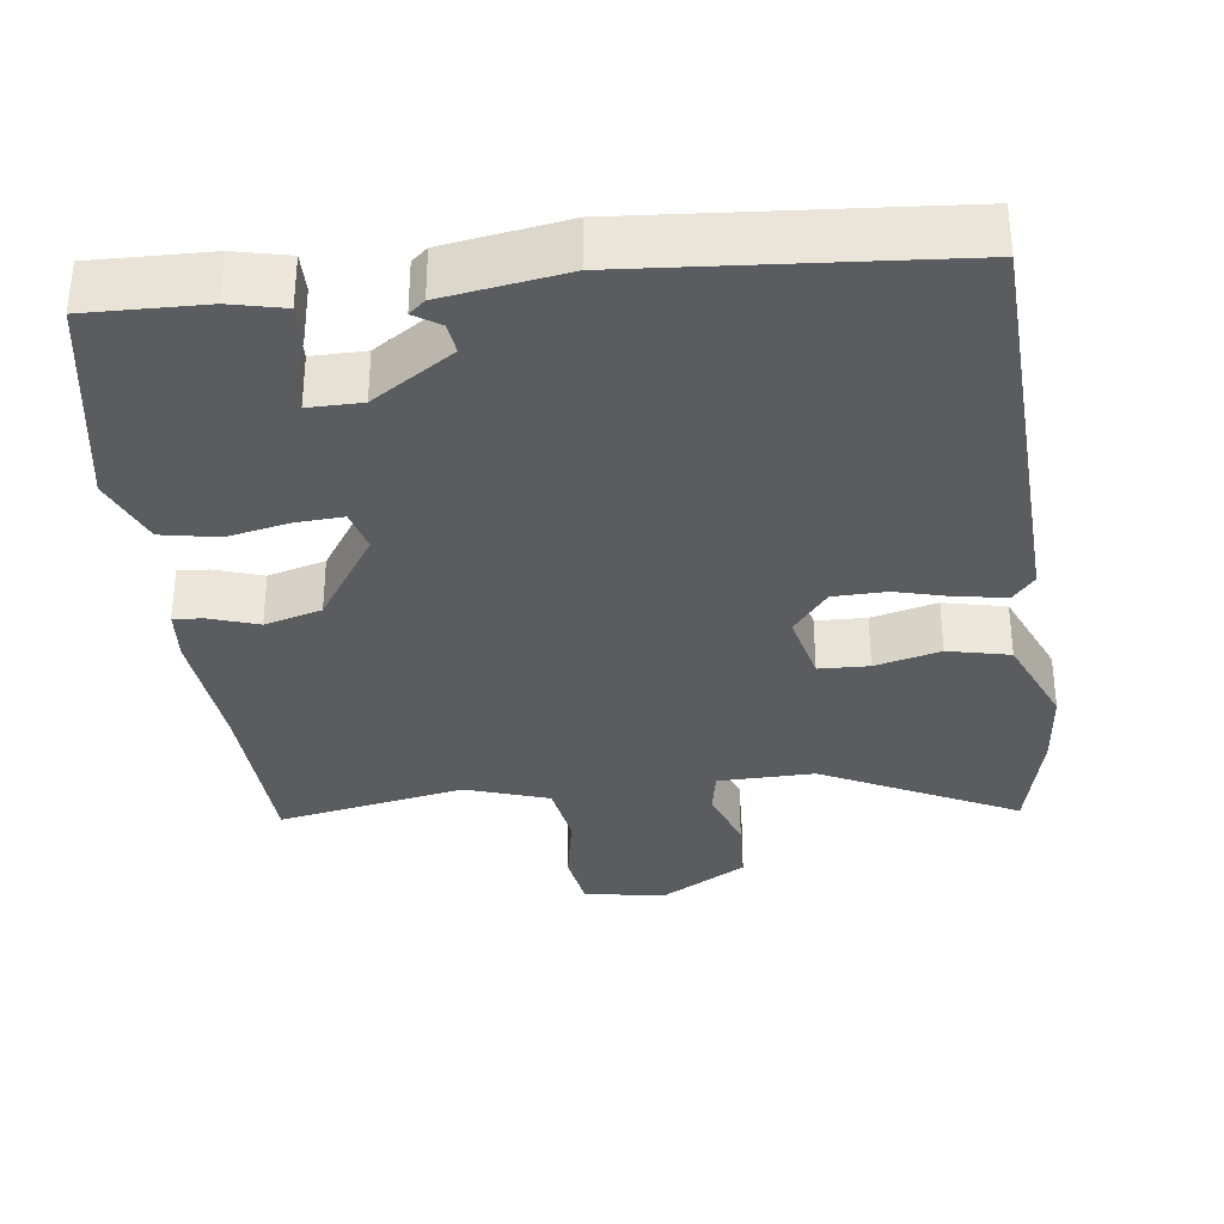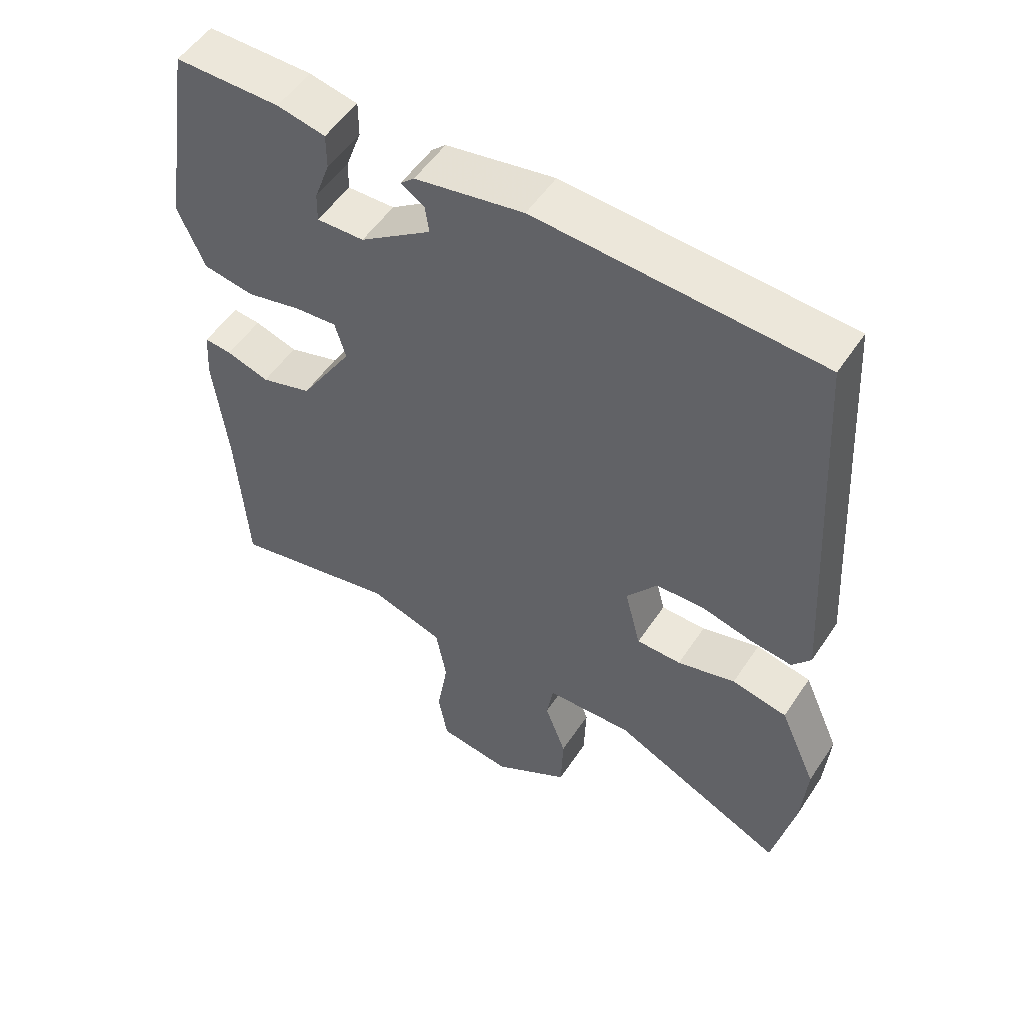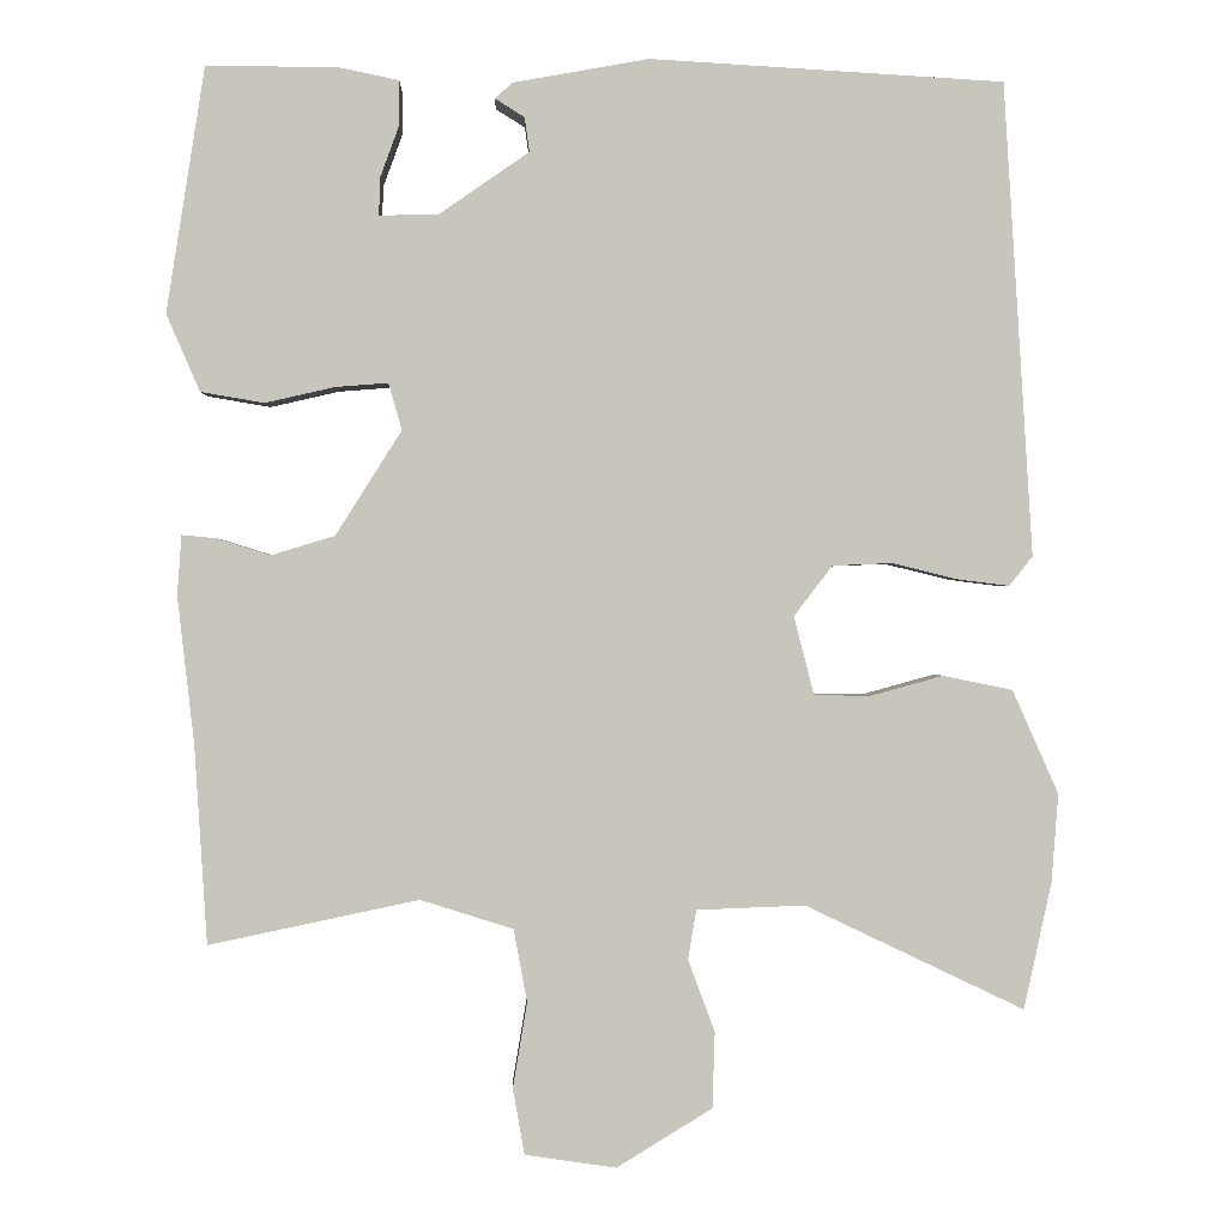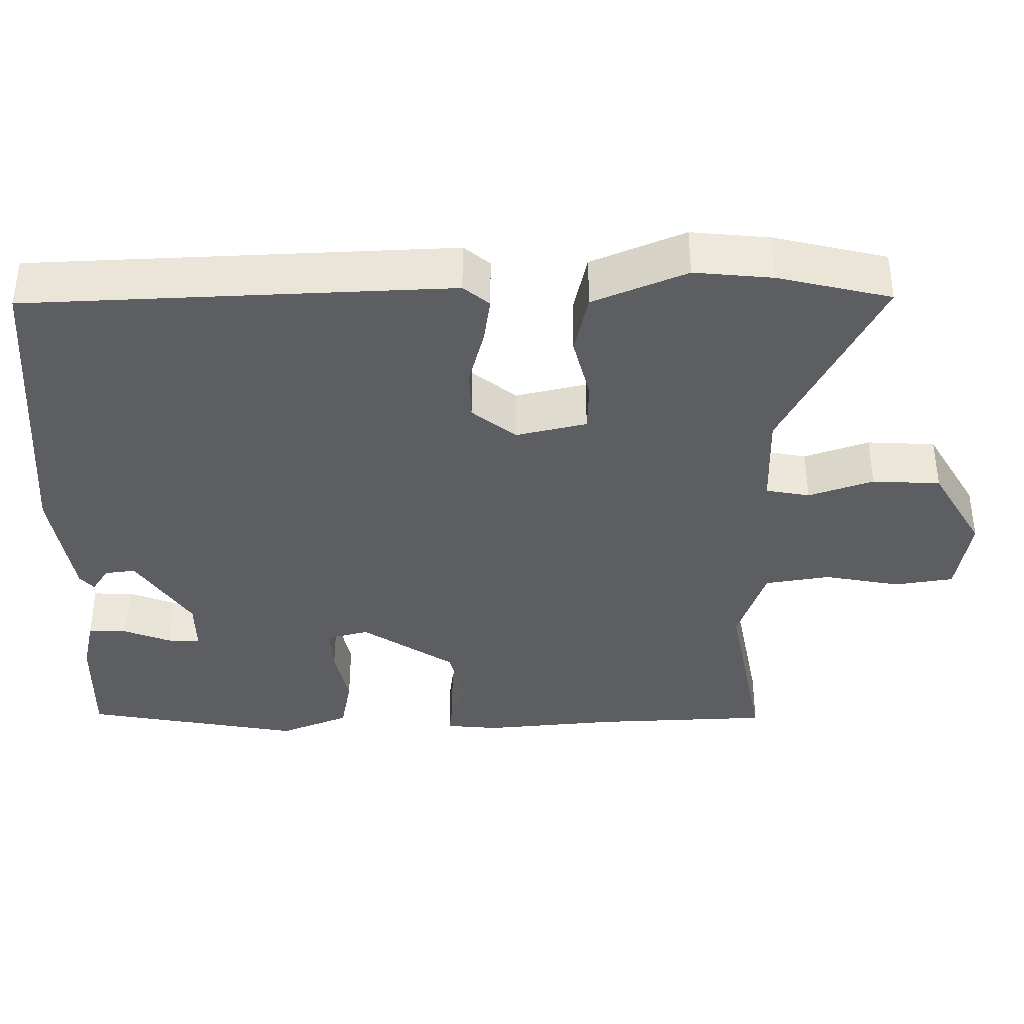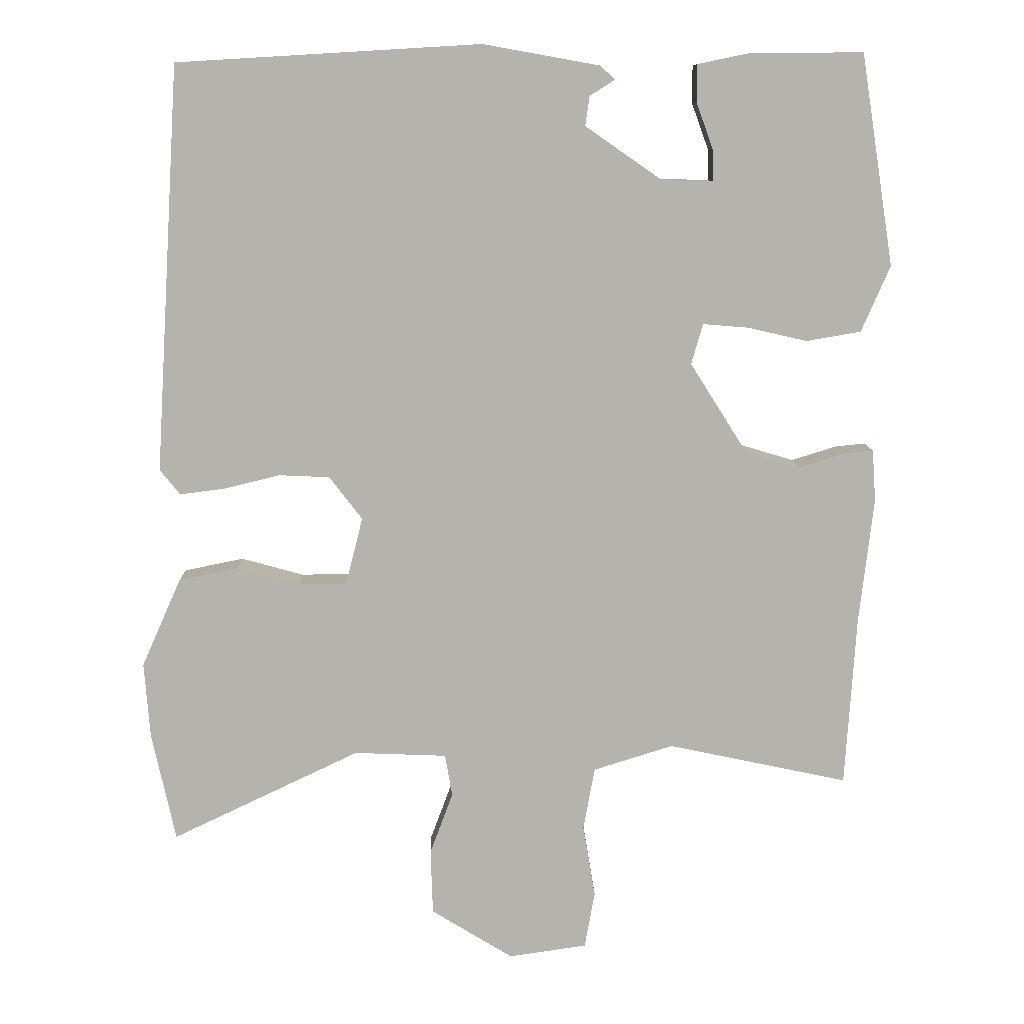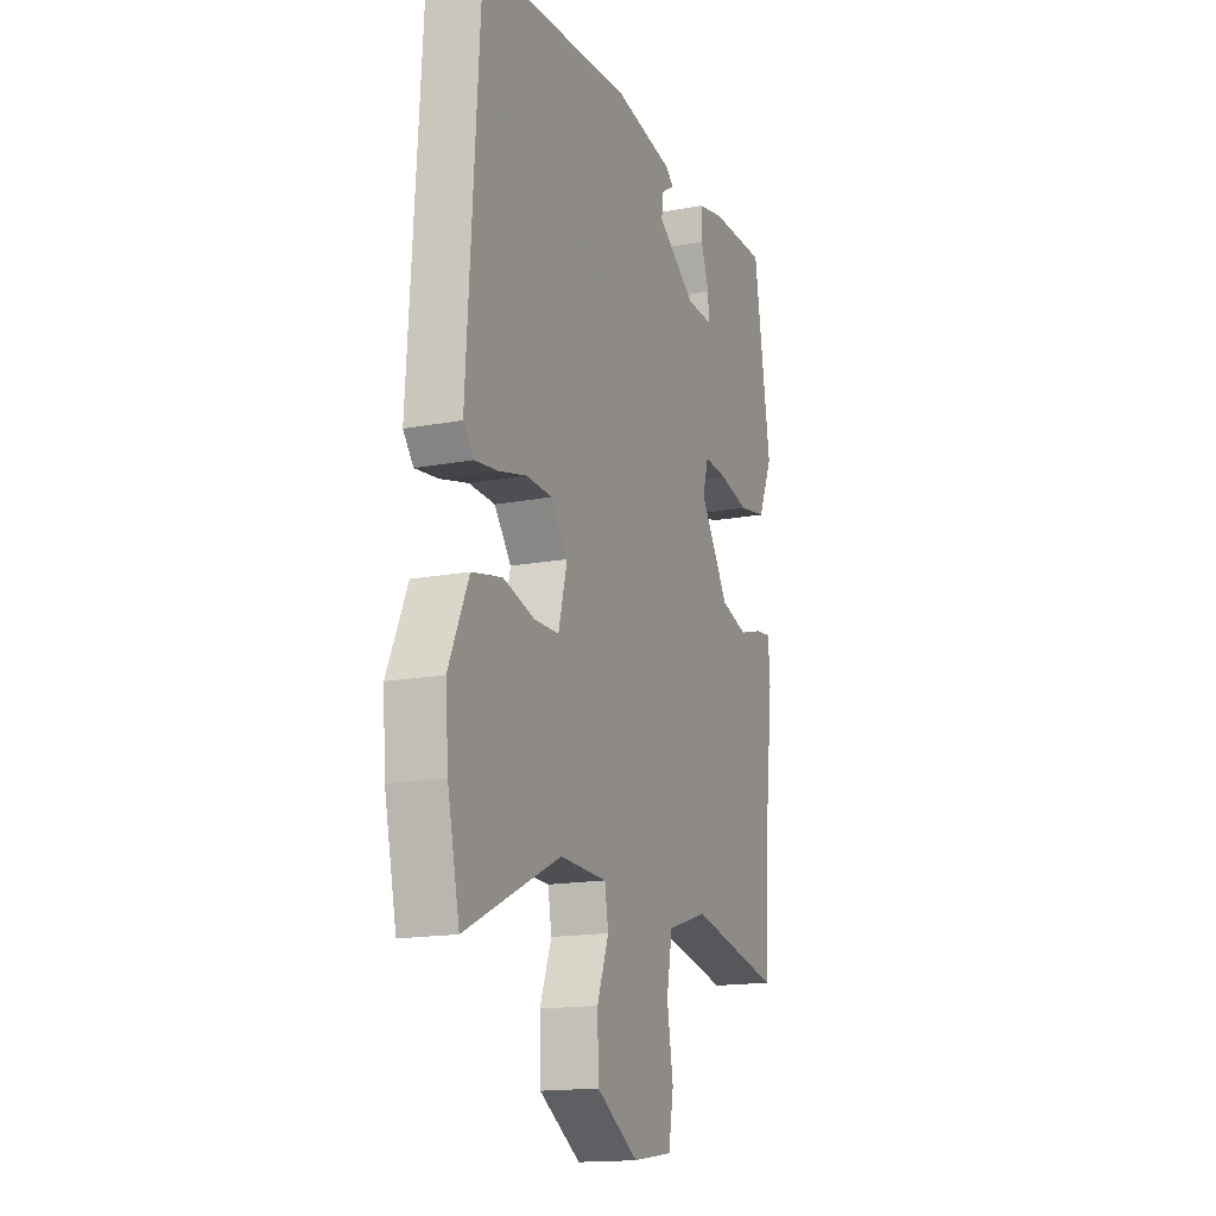
<metadata>
{"format":"obj","ext":"obj","renderer":"f3d","projection":"perspective","resolution":1024,"background":"white","views":[{"elev":-33.8,"azim":6.1,"up":"+Y"},{"elev":52.8,"azim":32.8,"up":"+Z"},{"elev":0.2,"azim":-1.6,"up":"+Z"},{"elev":-37.9,"azim":89.3,"up":"+Y"},{"elev":10.0,"azim":179.0,"up":"+Z"},{"elev":-16.0,"azim":111.7,"up":"+Z"}]}
</metadata>
<code>
v 0.506 0.07 -0.472
v 0.473 0.07 -0.624
v 0.211 0.07 -0.499
v 0.082 0.07 -0.504
v 0.072 0.07 -0.563
v 0.104 0.07 -0.649
v 0.101 0.07 -0.74
v -0.013 0.07 -0.81
v -0.122 0.07 -0.794
v -0.136 0.07 -0.715
v -0.119 0.07 -0.613
v -0.135 0.07 -0.526
v -0.246 0.07 -0.491
v -0.497 0.07 -0.544
v -0.512 0.07 -0.307
v -0.532 0.07 -0.131
v -0.527 0.07 -0.059
v -0.486 0.07 -0.063
v -0.422 0.07 -0.083
v -0.346 0.07 -0.06
v -0.267 0.07 0.065
v -0.283 0.07 0.121
v -0.346 0.07 0.116
v -0.429 0.07 0.097
v -0.505 0.07 0.11
v -0.545 0.07 0.202
v -0.499 0.07 0.495
v -0.342 0.07 0.494
v -0.27 0.07 0.479
v -0.27 0.07 0.426
v -0.293 0.07 0.363
v -0.294 0.07 0.319
v -0.223 0.07 0.321
v -0.116 0.07 0.395
v -0.122 0.07 0.436
v -0.157 0.07 0.458
v -0.136 0.07 0.477
v 0.026 0.07 0.506
v 0.448 0.07 0.481
v 0.483 0.07 -0.084
v 0.455 0.07 -0.119
v 0.392 0.07 -0.111
v 0.315 0.07 -0.092
v 0.244 0.07 -0.095
v 0.198 0.07 -0.155
v 0.222 0.07 -0.249
v 0.289 0.07 -0.25
v 0.376 0.07 -0.226
v 0.459 0.07 -0.243
v 0.514 0.07 -0.367
v 0.506 0 -0.472
v 0.473 0 -0.624
v 0.211 0 -0.499
v 0.082 0 -0.504
v 0.072 0 -0.563
v 0.104 0 -0.649
v 0.101 0 -0.74
v -0.013 0 -0.81
v -0.122 0 -0.794
v -0.136 0 -0.715
v -0.119 0 -0.613
v -0.135 0 -0.526
v -0.246 0 -0.491
v -0.497 0 -0.544
v -0.512 0 -0.307
v -0.532 0 -0.131
v -0.527 0 -0.059
v -0.486 0 -0.063
v -0.422 0 -0.083
v -0.346 0 -0.06
v -0.267 0 0.065
v -0.283 0 0.121
v -0.346 0 0.116
v -0.429 0 0.097
v -0.505 0 0.11
v -0.545 0 0.202
v -0.499 0 0.495
v -0.342 0 0.494
v -0.27 0 0.479
v -0.27 0 0.426
v -0.293 0 0.363
v -0.294 0 0.319
v -0.223 0 0.321
v -0.116 0 0.395
v -0.122 0 0.436
v -0.157 0 0.458
v -0.136 0 0.477
v 0.026 0 0.506
v 0.448 0 0.481
v 0.483 0 -0.084
v 0.455 0 -0.119
v 0.392 0 -0.111
v 0.315 0 -0.092
v 0.244 0 -0.095
v 0.198 0 -0.155
v 0.222 0 -0.249
v 0.289 0 -0.25
v 0.376 0 -0.226
v 0.459 0 -0.243
v 0.514 0 -0.367
f 1 2 3
f 50 1 3
f 49 50 3
f 48 49 3
f 47 48 3
f 46 47 3 4
f 45 46 4
f 41 42 43
f 40 41 43
f 39 40 43
f 38 39 43
f 37 38 43
f 37 43 44
f 35 36 37
f 35 37 44 45
f 29 30 31
f 28 29 31
f 27 28 31
f 26 27 31
f 25 26 31
f 24 25 31
f 23 24 31 32
f 22 23 32 33
f 17 18 19
f 16 17 19
f 15 16 19
f 15 19 20
f 14 15 20
f 13 14 20
f 12 13 20 21
f 9 10 11
f 8 9 11
f 7 8 11
f 6 7 11
f 5 6 11
f 4 5 11 12
f 34 35 45 4
f 33 34 4
f 22 33 4
f 21 22 4
f 4 12 21
f 53 52 51
f 53 51 100
f 53 100 99
f 53 99 98
f 53 98 97
f 54 53 97 96
f 54 96 95
f 93 92 91
f 93 91 90
f 93 90 89
f 93 89 88
f 93 88 87
f 94 93 87
f 87 86 85
f 95 94 87 85
f 81 80 79
f 81 79 78
f 81 78 77
f 81 77 76
f 81 76 75
f 81 75 74
f 82 81 74 73
f 83 82 73 72
f 69 68 67
f 69 67 66
f 69 66 65
f 70 69 65
f 70 65 64
f 70 64 63
f 71 70 63 62
f 61 60 59
f 61 59 58
f 61 58 57
f 61 57 56
f 61 56 55
f 62 61 55 54
f 54 95 85 84
f 54 84 83
f 54 83 72
f 54 72 71
f 71 62 54
f 1 51 52 2
f 2 52 53 3
f 3 53 54 4
f 4 54 55 5
f 5 55 56 6
f 6 56 57 7
f 7 57 58 8
f 8 58 59 9
f 9 59 60 10
f 10 60 61 11
f 11 61 62 12
f 12 62 63 13
f 13 63 64 14
f 14 64 65 15
f 15 65 66 16
f 16 66 67 17
f 17 67 68 18
f 18 68 69 19
f 19 69 70 20
f 20 70 71 21
f 21 71 72 22
f 22 72 73 23
f 23 73 74 24
f 24 74 75 25
f 25 75 76 26
f 26 76 77 27
f 27 77 78 28
f 28 78 79 29
f 29 79 80 30
f 30 80 81 31
f 31 81 82 32
f 32 82 83 33
f 33 83 84 34
f 34 84 85 35
f 35 85 86 36
f 36 86 87 37
f 37 87 88 38
f 38 88 89 39
f 39 89 90 40
f 40 90 91 41
f 41 91 92 42
f 42 92 93 43
f 43 93 94 44
f 44 94 95 45
f 45 95 96 46
f 46 96 97 47
f 47 97 98 48
f 48 98 99 49
f 49 99 100 50
f 50 100 51 1

</code>
